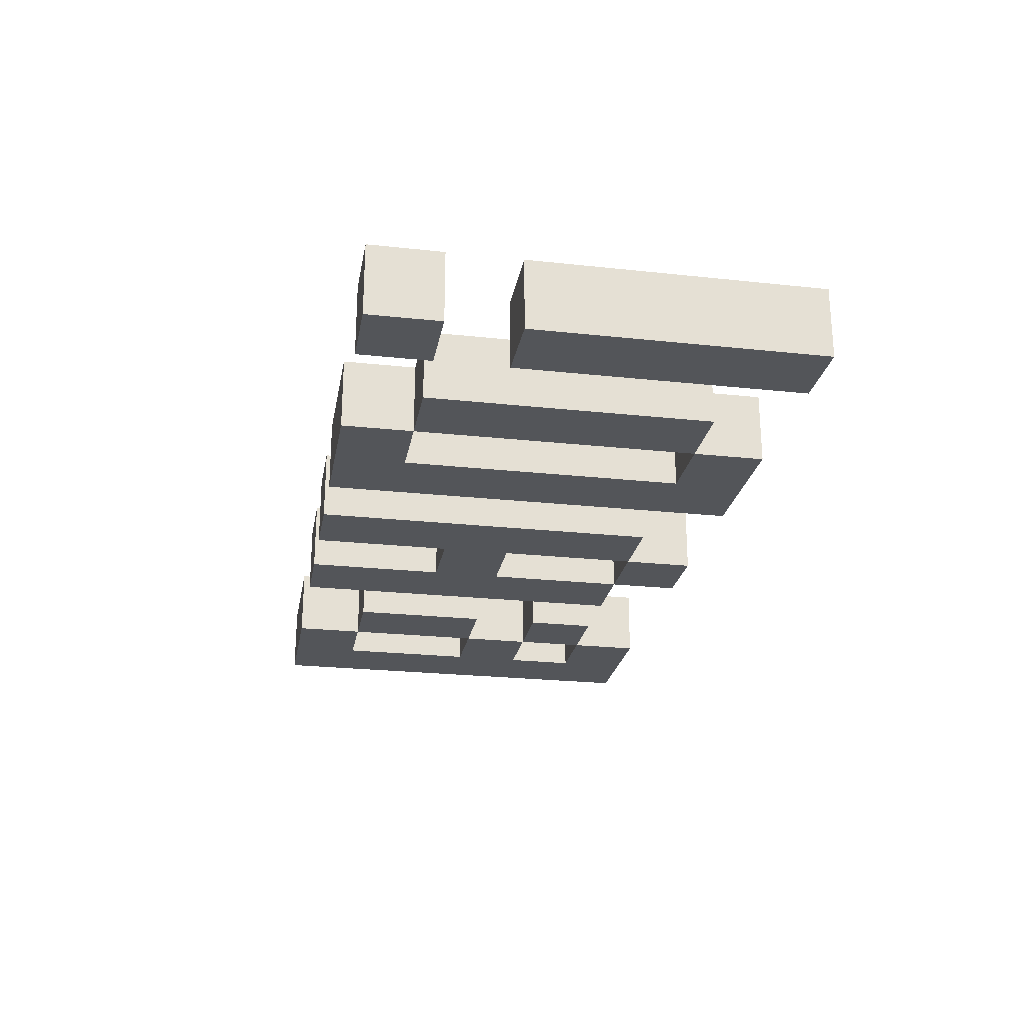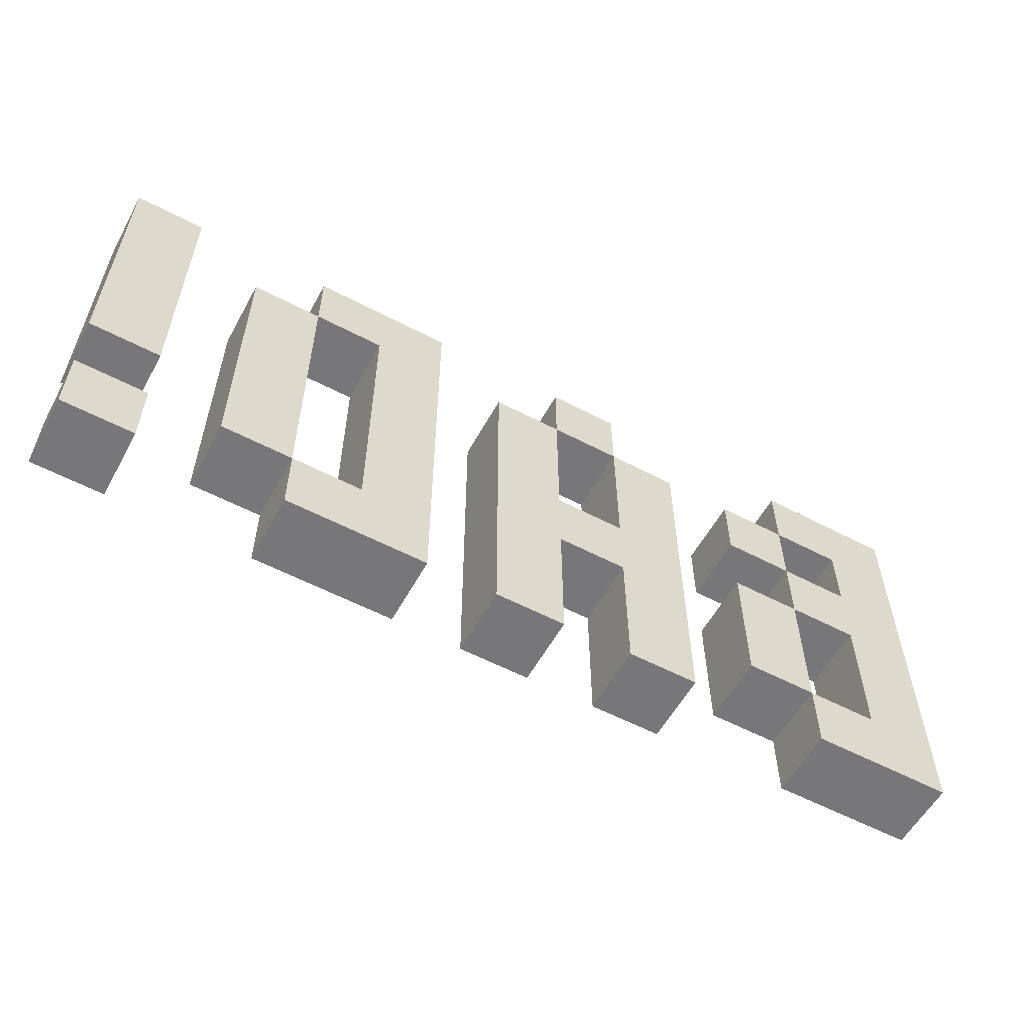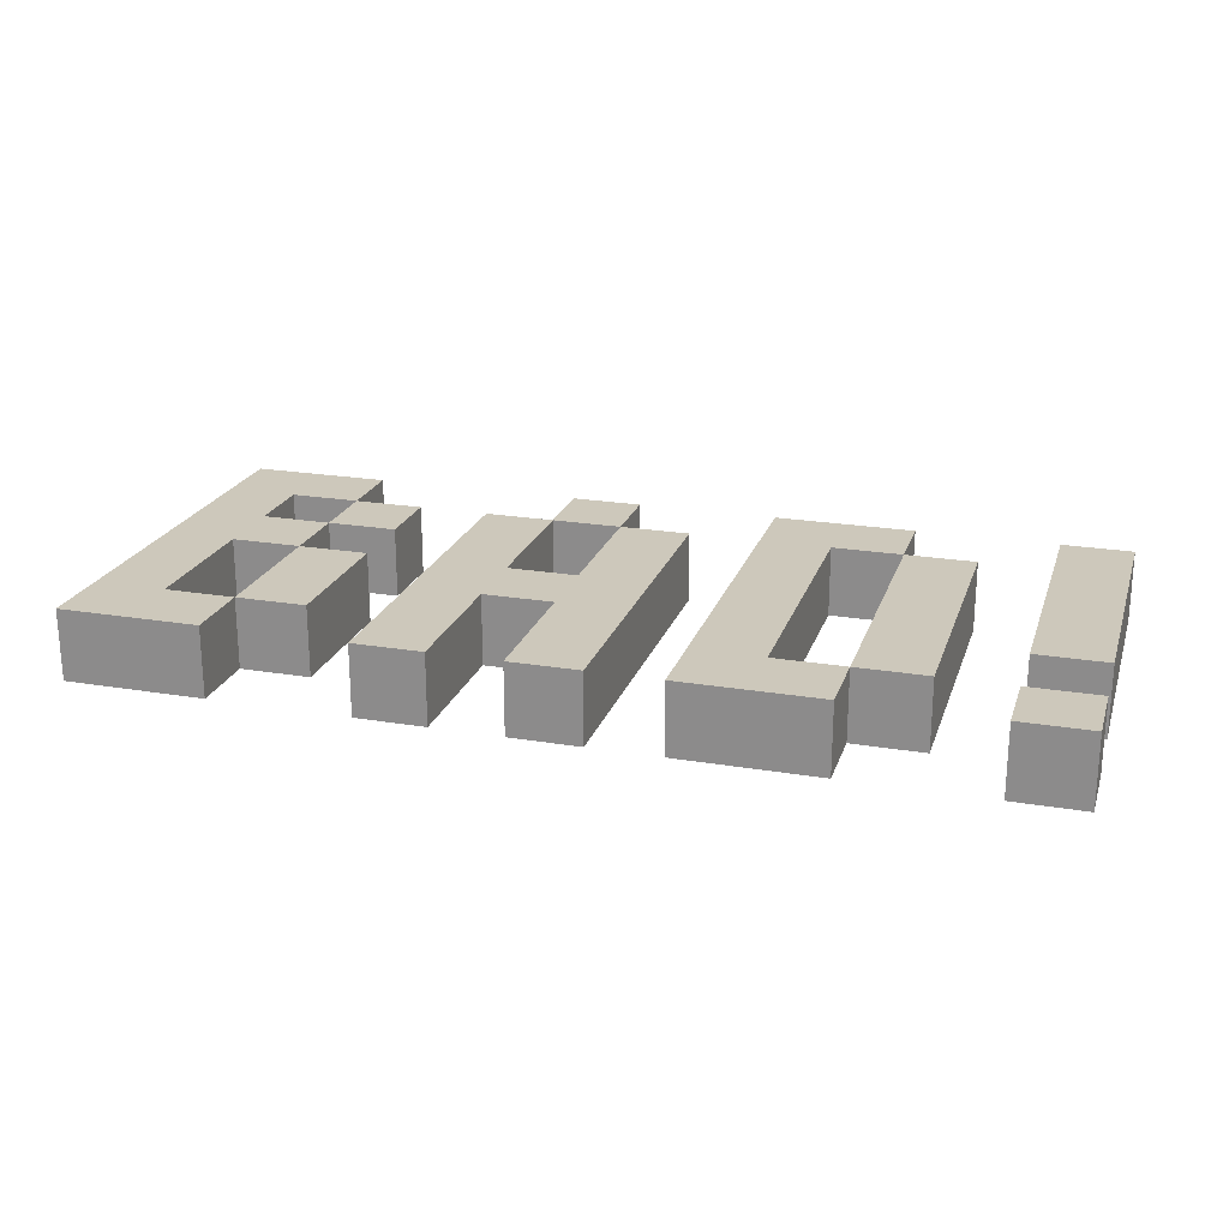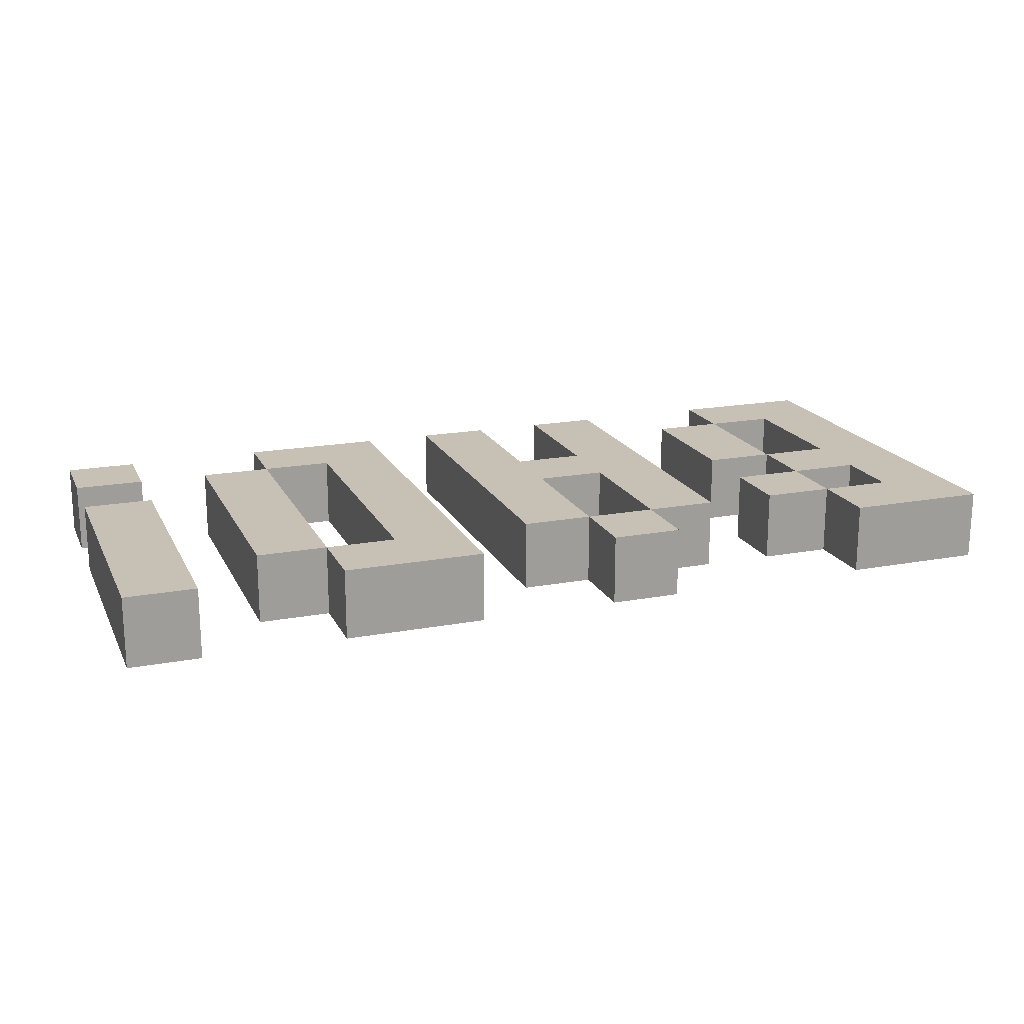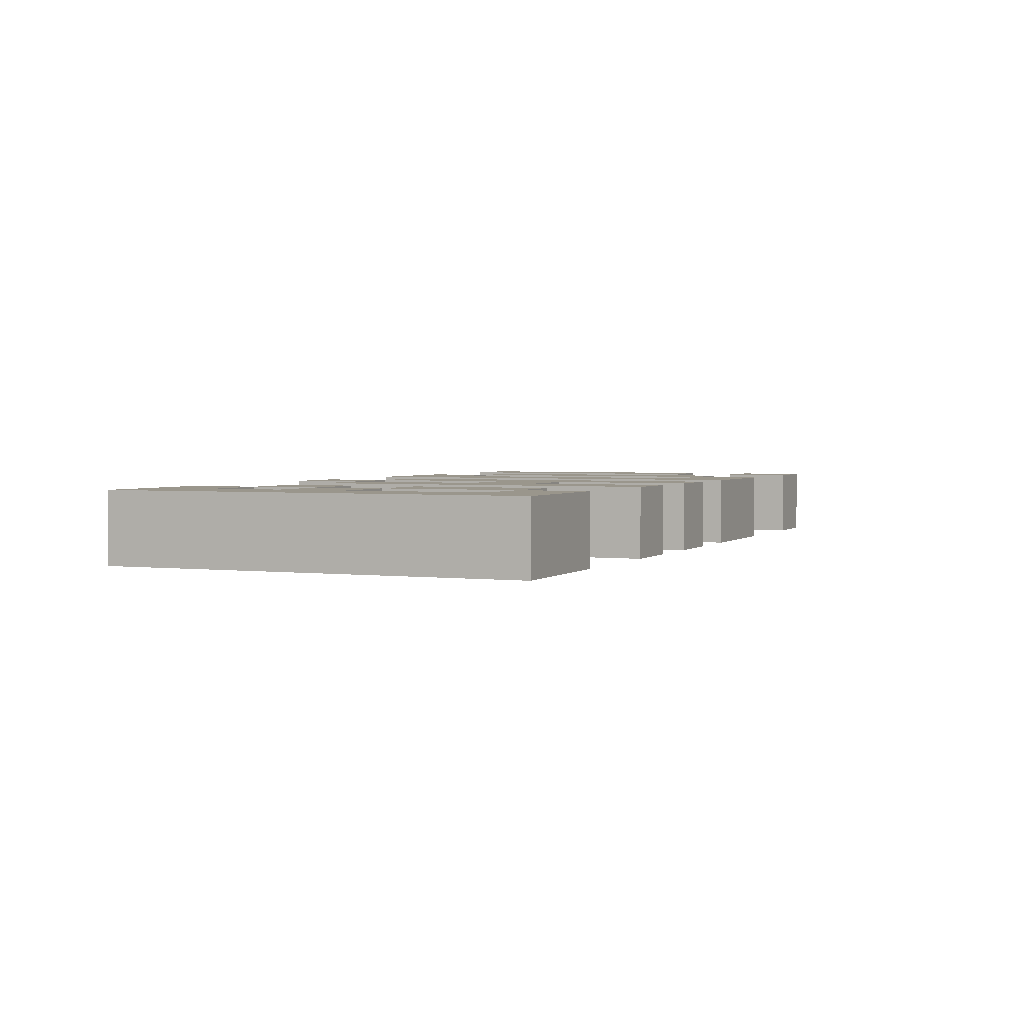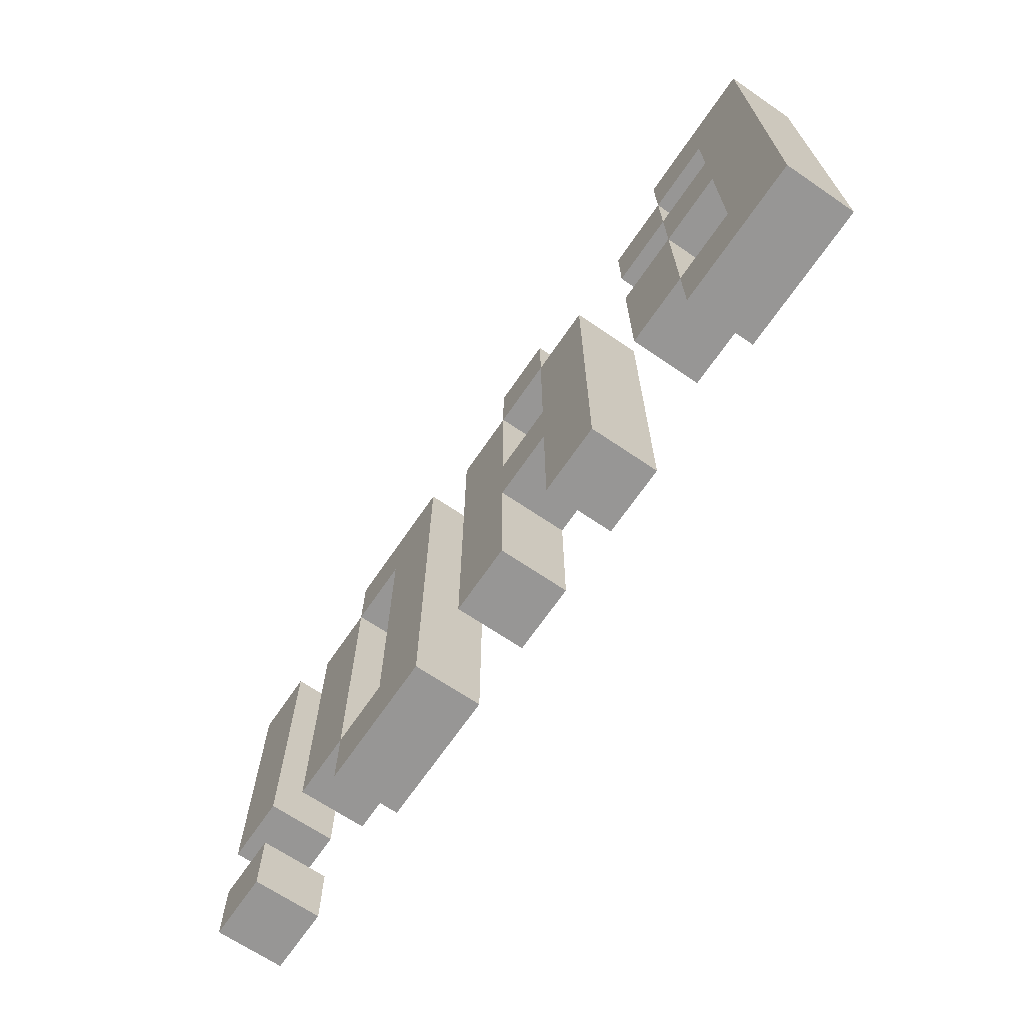
<metadata>
{"format":"obj","ext":"obj","renderer":"f3d","projection":"perspective","resolution":1024,"background":"white","views":[{"elev":-24.4,"azim":79.9,"up":"+Z"},{"elev":-57.2,"azim":151.4,"up":"+Y"},{"elev":21.9,"azim":16.4,"up":"+Z"},{"elev":18.5,"azim":160.2,"up":"+Z"},{"elev":2.5,"azim":-67.0,"up":"+Z"},{"elev":-67.8,"azim":-124.3,"up":"+Y"}]}
</metadata>
<code>
o
v -6 0 0
v -6 0 -1
v -6 6 0
v -6 6 -1
v -4 1 0
v -4 1 -1
v -4 3 0
v -4 3 -1
v -4 4 0
v -4 4 -1
v -4 5 0
v -4 5 -1
v -2 0 0
v -2 0 -1
v -2 5 0
v -2 5 -1
v -1 5 0
v -1 5 -1
v -1 6 0
v -1 6 -1
v 0 0 0
v 0 0 -1
v 0 2 0
v 0 2 -1
v 0 3 0
v 0 3 -1
v 0 5 0
v 0 5 -1
v 2 0 0
v 2 0 -1
v 2 6 0
v 2 6 -1
v 4 1 0
v 4 1 -1
v 4 5 0
v 4 5 -1
v 6 0 0
v 6 0 -1
v 6 1 0
v 6 1 -1
v 6 2 0
v 6 2 -1
v 6 6 0
v 6 6 -1
v -5 1 0
v -5 1 -1
v -5 3 0
v -5 3 -1
v -5 4 0
v -5 4 -1
v -5 5 0
v -5 5 -1
v -4 0 0
v -4 0 -1
v -4 1 0
v -4 1 -1
v -4 3 0
v -4 3 -1
v -4 4 0
v -4 4 -1
v -4 5 0
v -4 5 -1
v -4 6 0
v -4 6 -1
v -3 1 0
v -3 1 -1
v -3 3 0
v -3 3 -1
v -3 4 0
v -3 4 -1
v -3 5 0
v -3 5 -1
v -1 0 0
v -1 0 -1
v -1 2 0
v -1 2 -1
v -1 3 0
v -1 3 -1
v -1 5 0
v -1 5 -1
v 0 5 0
v 0 5 -1
v 0 6 0
v 0 6 -1
v 1 0 0
v 1 0 -1
v 1 5 0
v 1 5 -1
v 3 1 0
v 3 1 -1
v 3 5 0
v 3 5 -1
v 4 0 0
v 4 0 -1
v 4 1 0
v 4 1 -1
v 4 5 0
v 4 5 -1
v 4 6 0
v 4 6 -1
v 5 1 0
v 5 1 -1
v 5 5 0
v 5 5 -1
v 7 0 0
v 7 0 -1
v 7 1 0
v 7 1 -1
v 7 2 0
v 7 2 -1
v 7 6 0
v 7 6 -1
v -6 0 0
v -6 6 0
v -5 1 0
v -5 3 0
v -5 4 0
v -5 5 0
v -4 0 0
v -4 1 0
v -4 3 0
v -4 4 0
v -4 5 0
v -4 6 0
v -3 1 0
v -3 3 0
v -3 4 0
v -3 5 0
v -2 0 0
v -2 5 0
v -1 0 0
v -1 2 0
v -1 3 0
v -1 5 0
v -1 6 0
v 0 0 0
v 0 2 0
v 0 3 0
v 0 5 0
v 0 6 0
v 1 0 0
v 1 5 0
v 2 0 0
v 2 6 0
v 3 1 0
v 3 5 0
v 4 0 0
v 4 1 0
v 4 5 0
v 4 6 0
v 5 1 0
v 5 5 0
v 6 0 0
v 6 1 0
v 6 2 0
v 6 6 0
v 7 0 0
v 7 1 0
v 7 2 0
v 7 6 0
v -6 0 -1
v -6 6 -1
v -5 1 -1
v -5 3 -1
v -5 4 -1
v -5 5 -1
v -4 0 -1
v -4 1 -1
v -4 3 -1
v -4 4 -1
v -4 5 -1
v -4 6 -1
v -3 1 -1
v -3 3 -1
v -3 4 -1
v -3 5 -1
v -2 0 -1
v -2 5 -1
v -1 0 -1
v -1 2 -1
v -1 3 -1
v -1 5 -1
v -1 6 -1
v 0 0 -1
v 0 2 -1
v 0 3 -1
v 0 5 -1
v 0 6 -1
v 1 0 -1
v 1 5 -1
v 2 0 -1
v 2 6 -1
v 3 1 -1
v 3 5 -1
v 4 0 -1
v 4 1 -1
v 4 5 -1
v 4 6 -1
v 5 1 -1
v 5 5 -1
v 6 0 -1
v 6 1 -1
v 6 2 -1
v 6 6 -1
v 7 0 -1
v 7 1 -1
v 7 2 -1
v 7 6 -1
v -6 0 0
v -4 0 0
v -2 0 0
v -1 0 0
v 0 0 0
v 1 0 0
v 2 0 0
v 4 0 0
v 6 0 0
v 7 0 0
v -6 0 -1
v -4 0 -1
v -2 0 -1
v -1 0 -1
v 0 0 -1
v 1 0 -1
v 2 0 -1
v 4 0 -1
v 6 0 -1
v 7 0 -1
v -4 1 0
v -3 1 0
v 4 1 0
v 5 1 0
v -4 1 -1
v -3 1 -1
v 4 1 -1
v 5 1 -1
v -1 2 0
v 0 2 0
v 6 2 0
v 7 2 0
v -1 2 -1
v 0 2 -1
v 6 2 -1
v 7 2 -1
v -5 3 0
v -4 3 0
v -5 3 -1
v -4 3 -1
v -4 4 0
v -3 4 0
v -4 4 -1
v -3 4 -1
v -5 5 0
v -4 5 0
v -1 5 0
v 0 5 0
v 3 5 0
v 4 5 0
v -5 5 -1
v -4 5 -1
v -1 5 -1
v 0 5 -1
v 3 5 -1
v 4 5 -1
v -5 1 0
v -4 1 0
v 3 1 0
v 4 1 0
v 6 1 0
v 7 1 0
v -5 1 -1
v -4 1 -1
v 3 1 -1
v 4 1 -1
v 6 1 -1
v 7 1 -1
v -4 3 0
v -3 3 0
v -1 3 0
v 0 3 0
v -4 3 -1
v -3 3 -1
v -1 3 -1
v 0 3 -1
v -5 4 0
v -4 4 0
v -5 4 -1
v -4 4 -1
v -4 5 0
v -3 5 0
v -2 5 0
v -1 5 0
v 0 5 0
v 1 5 0
v 4 5 0
v 5 5 0
v -4 5 -1
v -3 5 -1
v -2 5 -1
v -1 5 -1
v 0 5 -1
v 1 5 -1
v 4 5 -1
v 5 5 -1
v -6 6 0
v -4 6 0
v -1 6 0
v 0 6 0
v 2 6 0
v 4 6 0
v 6 6 0
v 7 6 0
v -6 6 -1
v -4 6 -1
v -1 6 -1
v 0 6 -1
v 2 6 -1
v 4 6 -1
v 6 6 -1
v 7 6 -1
f 3 2 1
f 4 2 3
f 7 6 5
f 8 6 7
f 11 10 9
f 12 10 11
f 15 14 13
f 16 14 15
f 19 18 17
f 20 18 19
f 23 22 21
f 24 22 23
f 27 26 25
f 28 26 27
f 31 30 29
f 32 30 31
f 35 34 33
f 36 34 35
f 39 38 37
f 40 38 39
f 43 42 41
f 44 42 43
f 45 46 47
f 47 46 48
f 49 50 51
f 51 50 52
f 53 54 55
f 55 54 56
f 57 58 59
f 59 58 60
f 61 62 63
f 63 62 64
f 65 66 67
f 67 66 68
f 69 70 71
f 71 70 72
f 73 74 75
f 75 74 76
f 77 78 79
f 79 78 80
f 81 82 83
f 83 82 84
f 85 86 87
f 87 86 88
f 89 90 91
f 91 90 92
f 93 94 95
f 95 94 96
f 97 98 99
f 99 98 100
f 101 102 103
f 103 102 104
f 105 106 107
f 107 106 108
f 109 110 111
f 111 110 112
f 115 114 113
f 116 114 115
f 117 114 116
f 118 114 117
f 119 115 113
f 120 115 119
f 121 117 116
f 122 117 121
f 123 114 118
f 124 114 123
f 125 121 120
f 126 121 125
f 127 123 122
f 128 123 127
f 131 130 129
f 132 130 131
f 133 130 132
f 134 130 133
f 137 133 132
f 138 133 137
f 139 135 134
f 140 135 139
f 141 138 137
f 141 137 136
f 141 139 138
f 142 139 141
f 145 144 143
f 146 144 145
f 147 145 143
f 148 145 147
f 149 144 146
f 150 144 149
f 151 149 148
f 152 149 151
f 157 154 153
f 158 154 157
f 159 156 155
f 160 156 159
f 161 162 163
f 163 162 164
f 164 162 165
f 165 162 166
f 161 163 167
f 167 163 168
f 164 165 169
f 169 165 170
f 166 162 171
f 171 162 172
f 168 169 173
f 173 169 174
f 170 171 175
f 175 171 176
f 177 178 179
f 179 178 180
f 180 178 181
f 181 178 182
f 180 181 185
f 185 181 186
f 182 183 187
f 187 183 188
f 185 186 189
f 184 185 189
f 186 187 189
f 189 187 190
f 191 192 193
f 193 192 194
f 191 193 195
f 195 193 196
f 194 192 197
f 197 192 198
f 196 197 199
f 199 197 200
f 201 202 205
f 205 202 206
f 203 204 207
f 207 204 208
f 219 210 209
f 220 210 219
f 221 212 211
f 222 212 221
f 223 214 213
f 224 214 223
f 225 216 215
f 226 216 225
f 227 218 217
f 228 218 227
f 233 230 229
f 234 230 233
f 235 232 231
f 236 232 235
f 241 238 237
f 242 238 241
f 243 240 239
f 244 240 243
f 247 246 245
f 248 246 247
f 251 250 249
f 252 250 251
f 259 254 253
f 260 254 259
f 261 256 255
f 262 256 261
f 263 258 257
f 264 258 263
f 265 266 271
f 271 266 272
f 267 268 273
f 273 268 274
f 269 270 275
f 275 270 276
f 277 278 281
f 281 278 282
f 279 280 283
f 283 280 284
f 285 286 287
f 287 286 288
f 289 290 297
f 297 290 298
f 291 292 299
f 299 292 300
f 293 294 301
f 301 294 302
f 295 296 303
f 303 296 304
f 305 306 313
f 313 306 314
f 307 308 315
f 315 308 316
f 309 310 317
f 317 310 318
f 311 312 319
f 319 312 320

</code>
